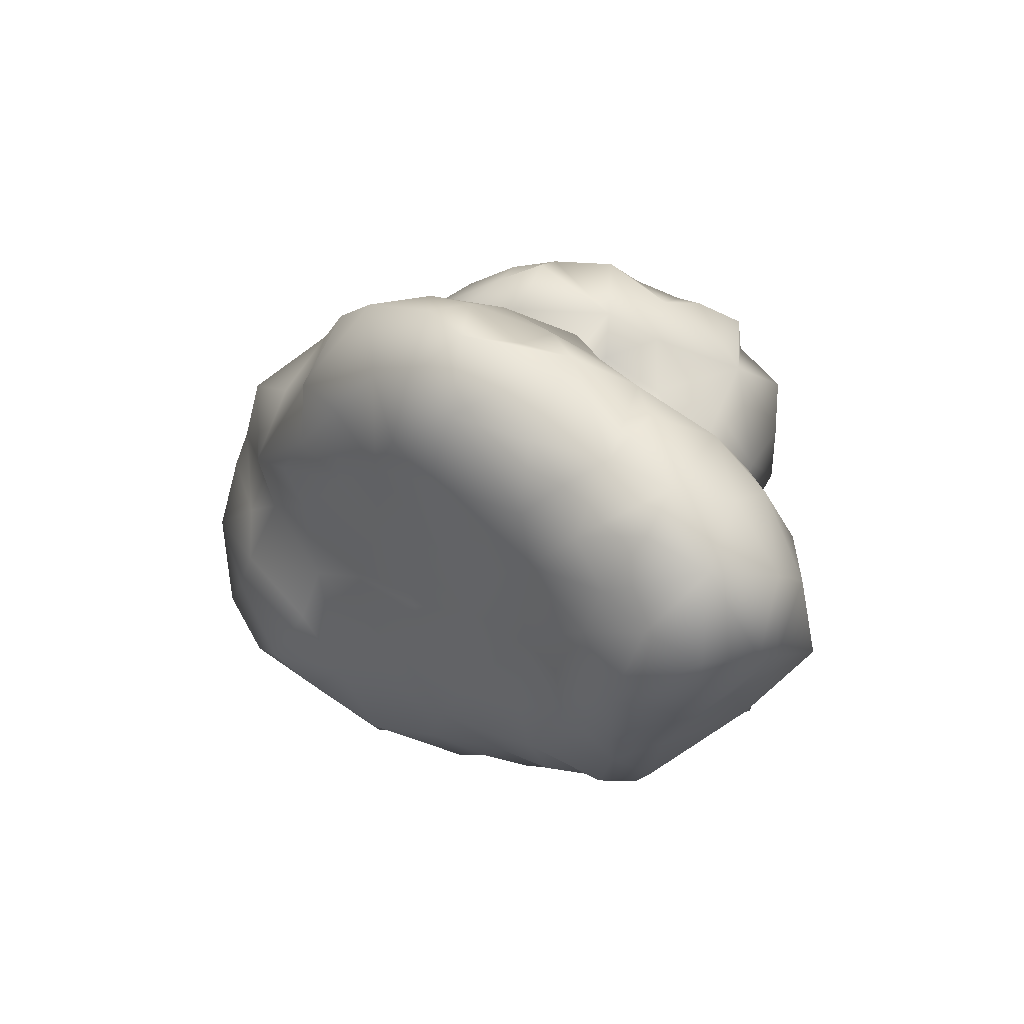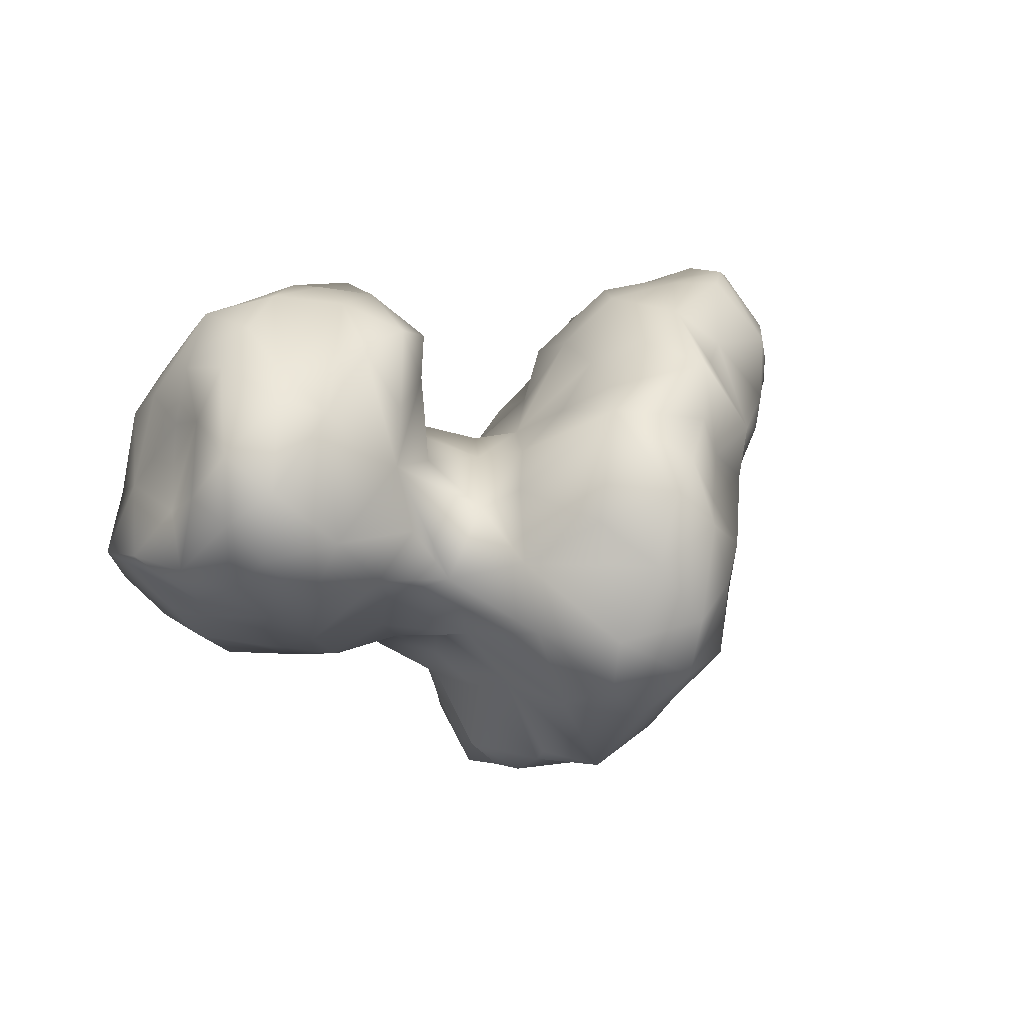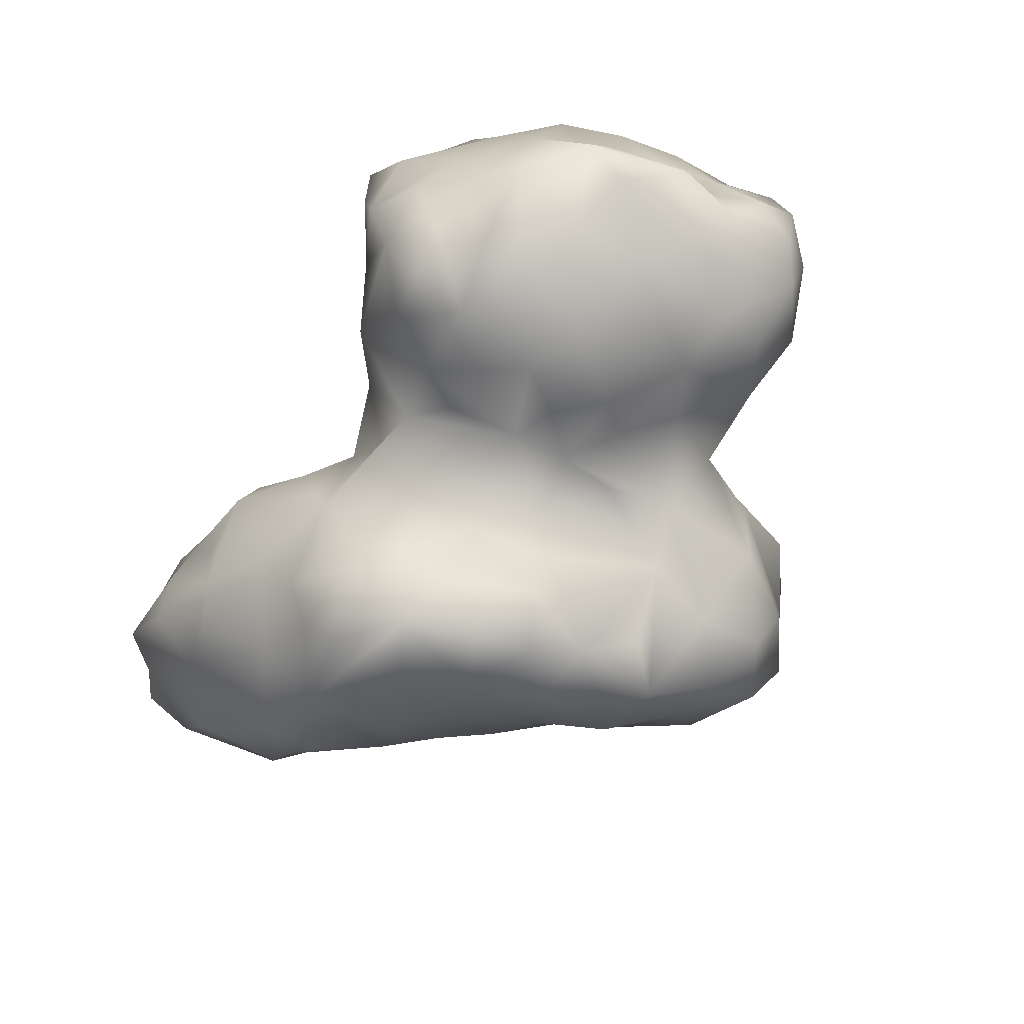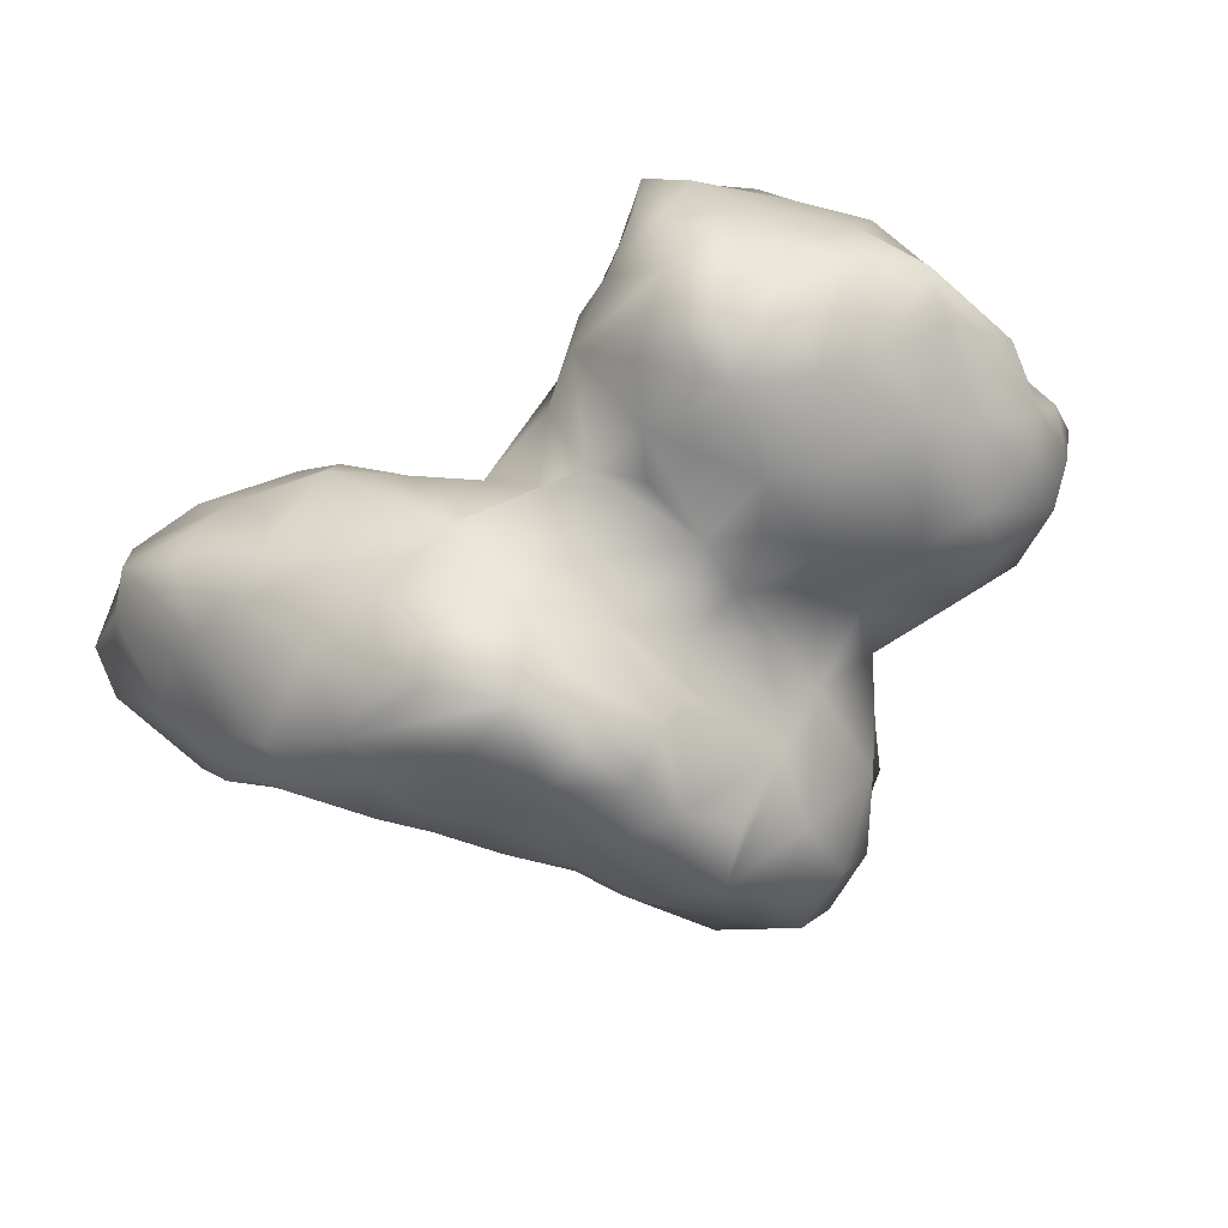
<metadata>
{"format":"obj","ext":"obj","renderer":"f3d","projection":"perspective","resolution":1024,"background":"white","views":[{"elev":16.7,"azim":-91.7,"up":"+Z"},{"elev":-1.6,"azim":135.6,"up":"+Z"},{"elev":-61.3,"azim":56.3,"up":"+Z"},{"elev":-61.1,"azim":29.9,"up":"+Z"}]}
</metadata>
<code>
v -0.4701 0.5991 -1.263
v 0.06899 1.19 0.9674
v 1.46 -1.622 0.3569
v -2.426 -0.7969 -0.07728
v -1.64 0.0918 -0.2214
v -1.608 -1.142 -0.6723
v -0.2959 0.01718 -1.547
v -0.2024 1.687 -0.2083
v 0.4243 0.1753 0.4326
v 1.547 0.7413 0.2059
v 1.537 -1.548 -0.1611
v 1.49 0.7076 0.5169
v -2.116 -1.227 -0.1533
v -2.347 -1.097 -0.07263
v -2.19 -1.209 0.3132
v -2.361 -0.5073 0.07187
v -2.411 -0.8195 0.4058
v -2.058 -0.992 0.6766
v -2.136 -0.3525 -0.3868
v -2.181 -0.157 0.5264
v -2.252 -0.2964 0.257
v -2.343 -0.5066 0.5776
v -1.899 -1.454 -0.2132
v -1.863 -1.033 -0.4637
v -2.052 -0.8094 -0.5208
v -2.237 -0.6367 0.7956
v -1.933 -0.3655 -0.68
v -1.879 -0.5529 1.083
v -1.916 -0.07312 -0.3059
v -2.127 -0.2048 -0.004684
v -2.097 -0.3389 0.914
v -1.776 0.2892 0.4279
v -1.984 0.1121 0.5891
v -1.925 0.06752 0.2907
v -1.625 0.583 0.6586
v -1.982 0.06635 0.9846
v -2.068 -0.1046 0.771
v -1.843 0.4696 1.087
v -1.581 -1.41 -0.4019
v -1.982 -1.366 0.2151
v -1.492 -1.122 0.6961
v -1.801 -1.183 0.6459
v -1.77 -0.6649 -0.7912
v -1.417 -0.3517 -1.157
v -1.612 -0.9334 0.9069
v -1.728 -0.1197 -0.5857
v -1.713 -0.406 -0.9034
v -1.67 0.09991 1.427
v -1.275 -0.08273 1.395
v -1.733 -0.1584 1.368
v -1.575 0.7805 0.8756
v -1.629 0.6983 1.228
v -1.693 0.4128 1.475
v -1.103 -1.323 -0.5898
v -1.45 -1.439 -0.147
v -1.585 -1.373 0.3318
v -1.268 -1.22 -0.8028
v -1.058 -0.9153 -0.9953
v -1.063 -0.6557 0.9584
v -1.467 -0.6432 -1.095
v -1.62 -0.5142 1.184
v -1.11 0.6338 -0.4469
v -1.437 0.1024 -0.691
v -1.22 0.3953 -0.6724
v -1.246 0.3595 1.555
v -1.417 0.3698 -0.1457
v -1.671 0.2829 0.1439
v -1.416 0.5817 1.552
v -1.124 0.8803 0.2625
v -1.474 0.5368 0.2351
v -1.362 0.8829 0.6744
v -1.404 0.884 1.2
v -1.095 -1.349 -0.2606
v -1.334 -1.373 0.1062
v -0.7577 -1.161 -0.6949
v -1.146 -0.9509 0.8127
v -0.8824 -0.9371 0.6363
v -1.025 -0.5921 -1.339
v -0.9945 -0.07001 -1.259
v -1.267 0.03848 -0.9992
v -1.129 -0.3521 1.216
v -1.088 0.5752 1.567
v -1.187 0.6818 -0.1778
v -0.9889 1.101 0.4993
v -1.185 1.102 0.952
v -0.9272 1.288 1.044
v -0.979 0.9096 1.499
v -0.7945 -1.239 0.2236
v -0.7671 -1.366 -0.1212
v -1.053 -1.24 0.4144
v -0.7378 -0.7052 0.7224
v -0.153 -0.4904 -1.571
v -0.8314 -0.2343 1.292
v -0.8148 -0.4784 0.9925
v -0.6097 -0.2462 -1.443
v -0.417 0.2766 -1.423
v -1.019 0.2728 -1.02
v -0.9982 0.1734 1.483
v -0.5774 0.2139 1.319
v -0.7218 0.1798 -1.258
v -0.7969 0.5929 1.467
v -0.6292 0.8611 -0.87
v -0.8476 0.5419 -0.9691
v -0.9076 0.7206 -0.6555
v -0.8174 1 -0.3613
v -0.9021 0.9974 -0.1007
v -0.658 1.321 0.2411
v -0.7495 1.079 1.391
v -0.6912 1.428 0.4895
v -0.3937 1.607 0.4662
v -0.5241 1.278 0.9911
v -0.8792 1.313 0.6909
v -0.2163 -1.039 -0.6835
v -0.6276 -0.992 -0.9602
v -0.4516 -1.104 -0.02067
v -0.2406 -0.8571 -1.242
v -0.4892 -0.7341 -1.498
v -0.6578 -0.8399 -1.257
v -0.1776 -0.8655 -0.9622
v -0.5261 -0.8611 0.4505
v -0.2482 -0.5071 0.4621
v -0.5769 -0.2534 0.9788
v -0.3398 0.1295 1.049
v -0.5025 1.143 -0.8302
v -0.5976 1.255 -0.1764
v -0.4372 1.51 0.1907
v -0.2399 1.2 1.164
v 0.01768 -0.611 -1.129
v 0.2006 -0.9106 -0.4943
v -0.096 -0.9506 -0.1677
v 0.2012 -0.808 0.252
v -0.2619 -0.773 0.2154
v -0.4597 -0.5344 0.6747
v -0.2503 -0.08557 0.7193
v -0.009956 -0.08998 -1.562
v -0.1572 0.4297 -1.528
v 0.0346 0.2003 0.6668
v -0.05232 0.2387 0.9866
v 0.08205 0.1913 -1.567
v -0.3782 0.4888 1.369
v -0.2776 0.9545 -1.278
v -0.5287 0.9162 1.386
v -0.1476 0.7649 1.273
v 0.1699 0.9407 -1.492
v -0.04307 1.335 -1.102
v 0.008062 1.629 0.8133
v -0.2629 1.439 0.8491
v -0.0284 1.77 -0.4234
v -0.2047 1.559 -0.8306
v -0.5185 1.361 -0.4738
v 0.01172 1.693 0.03431
v -0.1376 1.59 0.2969
v -0.001544 -0.3591 0.3821
v 0.03221 0.5429 1.007
v 0.1923 0.4716 -1.484
v 0.2266 0.9493 0.8477
v 0.2603 1.343 -1.189
v 0.2176 1.692 -0.9425
v 0.3141 1.803 0.2493
v 0.1163 1.713 0.4879
v 0.3678 -1.125 -0.1932
v 0.4268 -1.098 0.234
v 0.8036 -0.3898 -0.7563
v 0.4804 -0.9245 -0.5712
v 0.1517 -0.6416 -0.8024
v 0.7212 -0.8517 0.5888
v 0.5195 -0.5437 0.2676
v 0.3247 0.03916 -1.41
v 0.2795 -0.3273 -0.9958
v 0.08384 -0.3229 -1.293
v 0.3327 0.4386 0.4605
v 0.3871 0.7107 -1.414
v 0.5549 0.712 0.3255
v 0.438 0.9164 0.5571
v 0.5774 1.449 -1.023
v 0.6649 1.577 -0.7545
v 0.3613 1.217 0.6793
v 0.3097 1.862 -0.6386
v 0.5291 1.741 -0.3432
v 0.2446 1.9 -0.1154
v 0.8091 1.566 -0.09988
v 0.4818 1.839 0.0442
v 0.9177 -1.506 0.04697
v 0.6786 -1.357 0.1562
v 0.6493 -1.236 0.4685
v 0.871 -0.8554 0.8947
v 0.7872 -0.5262 0.7994
v 0.6363 -0.3783 0.4637
v 0.8952 0.1496 0.4429
v 0.5582 -0.02285 -0.8533
v 0.3886 0.1144 -1.058
v 0.3556 -0.1531 0.3943
v 0.7493 -0.1229 0.5376
v 0.5676 1.058 -1.116
v 0.9025 1.188 -0.7111
v 1.158 0.7407 -0.4117
v 0.9705 1.151 -0.3247
v 0.901 1.043 0.08664
v 0.569 1.453 0.5241
v 0.9439 -1.281 -0.557
v 0.6426 -1.356 -0.2232
v 1.247 -1.547 -0.3905
v 0.9226 -1.394 0.6918
v 0.709 -0.7643 -0.6698
v 1.073 -0.3318 -0.8545
v 0.8671 -0.5468 1.067
v 0.7985 0.2462 -0.7055
v 0.657 0.6772 -0.9979
v 1.065 0.3795 0.529
v 0.9601 0.03193 1.079
v 1.207 0.1344 1.231
v 0.8932 0.6193 -0.725
v 0.9079 0.7365 -0.009863
v 0.6531 0.4452 0.2982
v 1.121 0.527 0.26
v 1.704 -1.415 0.1562
v 1.23 -1.704 0.5101
v 1.184 -1.692 0.1933
v 1.227 -1.353 -0.762
v 1.273 -1.688 -0.1277
v 1.307 -1.177 1.042
v 1.22 -1.429 0.9376
v 1.674 -0.8777 -0.7489
v 0.8292 -1.004 -0.6581
v 1.627 -0.7911 1.135
v 1.226 -0.5726 -0.8612
v 1.146 -0.9331 1.082
v 1.323 -0.5909 1.303
v 1.286 -0.1018 -0.8389
v 1.489 -0.2317 1.295
v 0.8271 -0.07214 -0.7467
v 1.511 0.04412 1.254
v 1.177 -0.1247 1.328
v 1.591 0.3282 1.129
v 1.249 0.6086 0.7139
v 1.439 0.668 0.9616
v 1.134 0.5009 0.9691
v 0.9827 0.2661 0.8058
v 1.433 0.7471 -0.1475
v 1.628 0.686 -0.4215
v 1.82 -1.309 -0.2618
v 1.519 -1.394 -0.5398
v 1.818 -1.198 0.5929
v 1.428 -1.474 0.714
v 1.311 -1.076 -0.8584
v 1.655 -1.264 0.8336
v 1.879 -0.9956 0.8016
v 1.578 -1.065 1.025
v 1.779 -0.3533 1.174
v 1.126 0.128 -0.6747
v 1.311 0.389 -0.5119
v 2.037 0.7393 0.4702
v 1.691 0.6278 0.8549
v 1.976 0.7535 -0.2206
v 1.722 -1.159 -0.6283
v 2.009 -1.164 -0.4011
v 2.07 -1.104 0.1079
v 2.106 -0.9316 0.5545
v 2.224 -0.5721 0.6303
v 1.944 -0.6112 1.009
v 2.003 -0.3937 -0.6228
v 1.552 -0.4525 -0.7959
v 2.075 -0.287 1.084
v 1.881 0.08039 1.167
v 2.099 0.1312 0.97
v 2.013 0.2055 -0.6176
v 1.674 0.1748 -0.7483
v 1.943 0.4902 -0.541
v 2.279 0.5119 -0.3208
v 1.979 -0.7537 -0.5715
v 2.264 -0.705 0.1222
v 2.313 -0.8992 -0.2552
v 2.263 -0.6521 -0.3564
v 2.487 -0.3788 -0.2833
v 2.315 -0.2714 -0.03303
v 2.261 -0.3109 0.4535
v 2.187 -0.1922 -0.5313
v 2.444 -0.005489 -0.3655
v 2.339 -0.00782 0.4494
v 2.255 0.1893 -0.474
v 2.437 0.3976 -0.1253
v 2.503 0.1744 0.01625
v 2.437 0.3513 0.4945
v 2.084 0.3602 0.7445
v 2.271 -0.2011 0.7579
v 2.309 0.622 0.04077
v 2.19 0.5186 0.5514
v 2.485 0.4359 0.2364
v 2.302 0.165 0.7352
f 4 13 14
f 13 4 25
f 15 13 40
f 14 13 15
f 17 14 15
f 18 17 15
f 4 19 25
f 4 17 16
f 14 17 4
f 26 17 18
f 19 16 30
f 4 16 19
f 30 21 34
f 21 16 17
f 21 22 20
f 17 22 21
f 31 20 26
f 22 26 20
f 17 26 22
f 23 13 24
f 23 40 13
f 13 25 24
f 42 18 15
f 43 27 47
f 25 27 43
f 24 25 43
f 25 19 27
f 26 18 45
f 26 45 28
f 18 42 45
f 61 31 28
f 61 50 31
f 31 26 28
f 46 27 19
f 29 46 19
f 5 29 30
f 30 29 19
f 34 5 30
f 21 30 16
f 34 20 33
f 34 21 20
f 20 37 33
f 37 31 36
f 31 37 20
f 31 50 36
f 32 33 35
f 34 33 32
f 37 36 33
f 50 38 36
f 33 36 38
f 6 54 39
f 23 24 6
f 23 6 39
f 55 23 39
f 40 55 74
f 40 23 55
f 56 40 74
f 41 42 56
f 42 15 40
f 56 42 40
f 43 6 24
f 45 42 41
f 47 44 60
f 60 58 6
f 6 43 60
f 47 60 43
f 61 28 45
f 47 46 80
f 5 63 46
f 80 46 63
f 47 27 46
f 5 46 29
f 48 50 49
f 50 61 49
f 5 67 66
f 32 67 34
f 34 67 5
f 48 53 50
f 53 38 50
f 70 67 32
f 71 70 35
f 32 35 70
f 35 51 71
f 33 38 35
f 51 35 38
f 51 38 52
f 52 53 68
f 38 53 52
f 55 39 54
f 73 55 54
f 73 74 55
f 56 76 41
f 74 90 56
f 58 57 6
f 57 54 6
f 45 41 76
f 76 59 45
f 60 44 78
f 80 78 44
f 79 78 80
f 81 61 59
f 61 45 59
f 80 44 47
f 81 49 61
f 97 80 63
f 64 97 63
f 62 64 66
f 64 5 66
f 63 5 64
f 49 98 65
f 49 65 48
f 69 83 66
f 83 62 66
f 66 70 69
f 70 66 67
f 82 68 65
f 48 65 53
f 65 68 53
f 85 84 71
f 69 71 84
f 69 70 71
f 72 71 51
f 85 71 72
f 86 85 72
f 51 52 72
f 68 87 72
f 52 68 72
f 89 73 54
f 74 73 89
f 74 88 90
f 58 75 57
f 75 54 57
f 77 76 90
f 56 90 76
f 76 77 59
f 79 95 78
f 60 78 58
f 59 94 81
f 93 98 81
f 98 49 81
f 79 80 97
f 97 64 103
f 103 64 104
f 64 62 104
f 82 65 98
f 82 98 101
f 106 105 83
f 105 62 83
f 106 83 69
f 69 107 106
f 82 101 87
f 68 82 87
f 107 69 84
f 85 112 84
f 85 86 112
f 72 87 86
f 142 108 87
f 87 108 86
f 89 88 74
f 115 88 89
f 114 75 58
f 75 89 54
f 115 120 88
f 88 120 90
f 77 90 120
f 117 78 92
f 118 78 117
f 58 78 118
f 114 58 118
f 94 59 91
f 77 120 91
f 59 77 91
f 120 133 91
f 78 95 92
f 93 94 122
f 81 94 93
f 95 79 100
f 98 93 99
f 97 100 79
f 103 1 100
f 103 100 97
f 98 99 101
f 140 101 99
f 140 142 101
f 102 103 104
f 105 102 104
f 62 105 104
f 87 101 142
f 105 125 124
f 102 105 124
f 106 107 125
f 125 105 106
f 108 111 86
f 111 108 127
f 127 108 142
f 109 110 107
f 84 109 107
f 84 112 109
f 111 112 86
f 112 110 109
f 110 112 111
f 75 113 89
f 113 75 114
f 114 119 113
f 113 115 89
f 113 130 115
f 117 116 118
f 118 116 114
f 119 114 116
f 130 132 115
f 120 115 132
f 120 121 133
f 132 121 120
f 133 134 94
f 122 94 134
f 94 91 133
f 7 139 135
f 92 7 135
f 139 7 96
f 7 92 95
f 95 100 7
f 122 123 93
f 123 99 93
f 134 123 122
f 96 7 100
f 1 136 96
f 1 96 100
f 123 140 99
f 141 1 102
f 1 103 102
f 124 141 102
f 149 124 150
f 124 125 150
f 125 8 150
f 107 126 125
f 8 125 126
f 110 126 107
f 127 147 111
f 147 110 111
f 92 128 116
f 92 116 117
f 119 116 128
f 113 129 130
f 131 132 130
f 92 135 170
f 121 153 134
f 133 121 134
f 153 132 131
f 153 121 132
f 134 153 137
f 137 138 134
f 134 138 123
f 136 139 96
f 138 140 123
f 154 140 138
f 141 136 1
f 154 143 140
f 143 142 140
f 127 142 143
f 143 156 2
f 143 154 156
f 2 127 143
f 141 145 144
f 141 124 145
f 124 149 145
f 146 160 152
f 110 152 126
f 110 147 146
f 146 152 110
f 146 147 127
f 2 146 127
f 149 158 145
f 149 148 158
f 158 148 178
f 150 148 149
f 148 150 8
f 180 148 8
f 180 8 151
f 160 151 152
f 152 151 126
f 126 151 8
f 128 169 165
f 128 165 119
f 113 119 165
f 161 130 129
f 162 131 130
f 130 161 162
f 167 153 131
f 170 128 92
f 153 167 192
f 153 192 171
f 137 153 171
f 168 135 139
f 139 155 168
f 155 139 136
f 138 137 154
f 171 154 137
f 156 154 171
f 155 144 172
f 141 155 136
f 155 141 144
f 144 145 157
f 177 2 156
f 145 158 157
f 199 160 146
f 146 2 177
f 146 177 199
f 180 151 159
f 151 160 159
f 180 178 148
f 113 164 129
f 161 164 201
f 161 129 164
f 161 184 162
f 169 163 165
f 164 165 163
f 165 164 113
f 162 166 131
f 131 166 167
f 169 128 170
f 191 169 168
f 168 169 170
f 135 168 170
f 192 188 193
f 188 192 167
f 191 168 155
f 171 192 9
f 155 172 208
f 155 208 191
f 9 214 171
f 213 173 214
f 171 214 173
f 144 208 172
f 194 208 144
f 174 156 171
f 173 174 171
f 173 198 199
f 174 173 199
f 157 194 144
f 174 177 156
f 199 177 174
f 157 158 175
f 157 175 194
f 175 158 176
f 176 158 178
f 178 180 179
f 179 176 178
f 176 179 197
f 179 180 182
f 181 179 182
f 159 199 182
f 159 182 180
f 182 199 181
f 160 199 159
f 202 183 201
f 183 184 201
f 161 201 184
f 183 185 184
f 203 185 183
f 185 162 184
f 203 166 185
f 204 163 224
f 164 163 204
f 224 164 204
f 224 201 164
f 200 201 224
f 166 162 185
f 166 203 186
f 187 186 206
f 187 166 186
f 188 167 166
f 187 188 166
f 188 187 193
f 193 187 206
f 169 191 190
f 193 210 189
f 208 190 191
f 192 193 9
f 214 9 193
f 214 193 189
f 208 212 207
f 212 208 194
f 195 196 212
f 198 173 213
f 175 195 194
f 175 176 195
f 212 194 195
f 197 196 195
f 197 213 196
f 197 198 213
f 176 197 195
f 197 179 181
f 198 197 181
f 198 181 199
f 200 219 202
f 202 201 200
f 202 220 183
f 218 183 220
f 218 217 203
f 203 183 218
f 203 244 222
f 221 203 222
f 217 244 203
f 245 200 224
f 226 224 163
f 227 186 203
f 227 206 186
f 163 190 231
f 163 231 205
f 169 190 163
f 190 207 231
f 206 210 193
f 211 210 233
f 210 206 233
f 207 190 208
f 207 212 231
f 231 212 250
f 238 209 189
f 209 238 237
f 210 238 189
f 210 211 237
f 238 210 237
f 215 189 209
f 213 10 196
f 215 214 189
f 213 214 215
f 215 10 213
f 216 3 220
f 218 220 3
f 216 220 11
f 244 217 3
f 217 218 3
f 219 200 245
f 242 202 219
f 242 219 245
f 11 202 242
f 220 202 11
f 244 246 221
f 246 248 221
f 244 221 222
f 223 245 226
f 245 224 226
f 227 221 248
f 221 227 203
f 227 248 225
f 225 228 227
f 227 228 206
f 229 226 205
f 163 205 226
f 230 206 228
f 206 230 233
f 205 231 229
f 229 231 250
f 211 233 230
f 232 211 230
f 232 234 211
f 251 250 212
f 251 212 196
f 251 196 240
f 10 215 235
f 12 10 235
f 236 12 235
f 215 209 235
f 235 237 236
f 209 237 235
f 234 236 211
f 211 236 237
f 239 240 196
f 10 239 196
f 255 241 245
f 242 245 241
f 242 241 11
f 241 255 256
f 11 241 216
f 243 3 216
f 244 3 243
f 243 246 244
f 243 247 246
f 245 223 255
f 223 270 256
f 256 255 223
f 247 248 246
f 226 262 223
f 260 225 248
f 229 267 262
f 229 262 226
f 249 225 260
f 228 225 249
f 230 228 249
f 264 232 230
f 251 267 250
f 267 229 250
f 264 234 232
f 240 267 251
f 236 253 12
f 234 253 236
f 240 239 254
f 254 239 10
f 10 12 253
f 272 257 256
f 257 241 256
f 257 216 241
f 243 216 257
f 258 257 271
f 257 258 243
f 243 258 247
f 261 223 262
f 261 270 223
f 276 259 271
f 258 271 259
f 247 260 248
f 260 247 258
f 267 261 262
f 258 259 263
f 260 263 249
f 258 263 260
f 266 261 267
f 261 266 277
f 263 264 249
f 230 249 264
f 265 263 285
f 265 264 263
f 266 280 277
f 265 284 264
f 234 264 284
f 268 266 267
f 268 267 240
f 240 254 268
f 254 269 268
f 280 266 269
f 266 268 269
f 284 252 234
f 234 252 253
f 284 287 252
f 269 254 286
f 252 254 10
f 286 254 252
f 252 10 253
f 270 261 273
f 273 272 270
f 270 272 256
f 272 271 257
f 261 277 273
f 274 273 277
f 272 273 274
f 271 272 274
f 274 275 271
f 271 275 276
f 285 259 276
f 278 274 277
f 282 275 278
f 278 275 274
f 275 282 279
f 279 276 275
f 259 285 263
f 276 279 285
f 277 280 278
f 278 281 282
f 281 278 280
f 285 289 265
f 289 284 265
f 287 284 289
f 283 289 279
f 289 285 279
f 269 281 280
f 286 281 269
f 287 288 286
f 287 286 252
f 286 288 281
f 288 282 281
f 287 283 288
f 282 288 279
f 288 283 279
f 289 283 287

</code>
